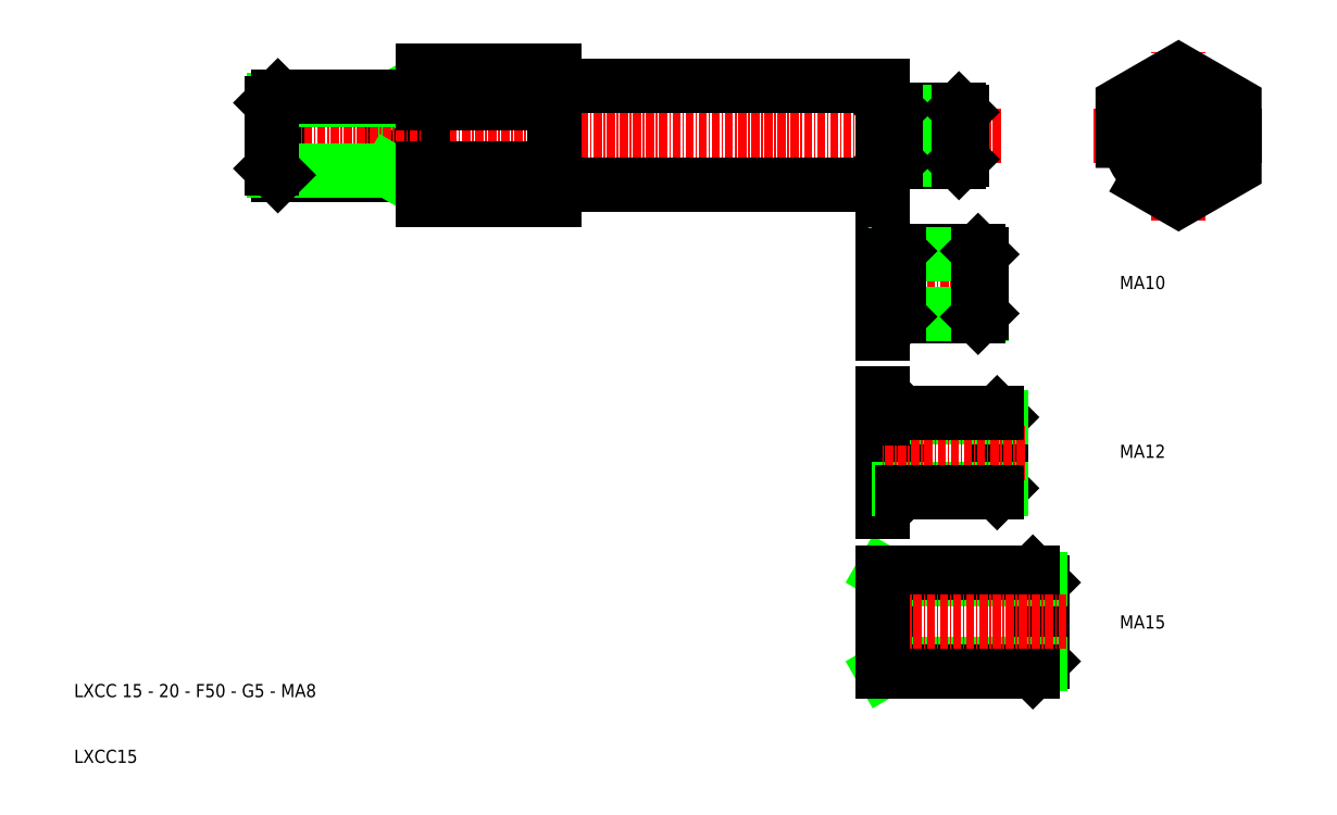
<metadata>
{"format":"dxf","ext":"dxf","renderer":"ezdxf+matplotlib","layout":"modelspace","background":"white","min_lineweight":24,"dpi":150}
</metadata>
<code>
0
SECTION
2
ENTITIES
0
LINE
8
CENTER
10
114.4
20
39.39
30
0
11
184.4
21
39.39
31
0
0
LINE
8
0
10
114.4
20
49.2
30
0
11
114.4
21
29.57
31
0
0
LINE
8
0
10
92.37
20
45.39
30
0
11
92.37
21
33.39
31
0
0
LINE
8
0
10
91.37
20
44.39
30
0
11
92.37
21
45.39
31
0
0
LINE
8
0
10
109.4
20
45.39
30
0
11
109.4
21
33.39
31
0
0
LINE
8
0
10
109.4
20
44.77
30
0
11
110.4
21
45.39
31
0
0
TEXT
8
0
10
61.37
20
-46.04
30
0
40
2
1
LXCC 15 - 20 - F50 - G5 - MA8
0
TEXT
8
0
10
61.37
20
-56.04
30
0
40
2
1
LXCC15
0
LINE
8
0
10
92.37
20
33.39
30
0
11
114.2
21
33.39
31
0
0
LINE
8
CENTER
10
88.37
20
39.39
30
0
11
114.4
21
39.39
31
0
0
LINE
8
0
10
91.76
20
44.77
30
0
11
109.4
21
44.77
31
0
0
LINE
8
0
10
91.76
20
34
30
0
11
109.4
21
34
31
0
0
LINE
8
0
10
91.37
20
34.39
30
0
11
92.37
21
33.39
31
0
0
LINE
8
0
10
91.37
20
44.39
30
0
11
91.37
21
34.39
31
0
0
LINE
8
0
10
109.4
20
34
30
0
11
110.4
21
33.39
31
0
0
ARC
8
0
10
114.2
20
33.19
30
0
40
0.2
50
0
51
90
0
LINE
8
0
10
92.37
20
45.39
30
0
11
114.2
21
45.39
31
0
0
ARC
8
0
10
114.2
20
45.59
30
0
40
0.2
50
270
51
0
0
LINE
8
0
10
134.4
20
49.2
30
0
11
134.4
21
29.57
31
0
0
LINE
8
CENTER
10
229.4
20
26.39
30
0
11
229.4
21
52.39
31
0
0
LINE
8
0
10
196
20
43.39
30
0
11
186.4
21
43.39
31
0
0
LINE
8
0
10
196
20
35.39
30
0
11
186.4
21
35.39
31
0
0
LINE
8
CENTER
10
202.4
20
39.39
30
0
11
184.4
21
39.39
31
0
0
LINE
8
0
10
196.3
20
43.02
30
0
11
186
21
43.02
31
0
0
LINE
8
0
10
196.3
20
35.75
30
0
11
186
21
35.75
31
0
0
LINE
8
0
10
134.6
20
31.89
30
0
11
184.4
21
31.89
31
0
0
ARC
8
0
10
134.6
20
31.69
30
0
40
0.2
50
90
51
180
0
LINE
8
0
10
184.4
20
46.89
30
0
11
184.4
21
31.89
31
0
0
LINE
8
0
10
185.7
20
42.56
30
0
11
185.7
21
36.21
31
0
0
LINE
8
0
10
186.4
20
35.39
30
0
11
186.4
21
43.39
31
0
0
LINE
8
0
10
184.4
20
35.91
30
0
11
184.4
21
42.87
31
0
0
ARC
8
0
10
185.6
20
35.91
30
0
40
0.16
50
45
51
90
0
ARC
8
0
10
184.5
20
35.91
30
0
40
0.16
50
90
51
180
0
LINE
8
0
10
186.4
20
35.39
30
0
11
185.7
21
36.02
31
0
0
LINE
8
0
10
185.6
20
36.07
30
0
11
184.5
21
36.07
31
0
0
ARC
8
0
10
185.6
20
42.87
30
0
40
0.16
50
270
51
315
0
ARC
8
0
10
184.5
20
42.87
30
0
40
0.16
50
180
51
270
0
LINE
8
0
10
186.4
20
43.39
30
0
11
185.7
21
42.75
31
0
0
LINE
8
0
10
185.6
20
42.71
30
0
11
184.5
21
42.71
31
0
0
LINE
8
CENTER
10
216.4
20
39.39
30
0
11
242.4
21
39.39
31
0
0
LINE
8
0
10
196.4
20
35.79
30
0
11
196.4
21
42.99
31
0
0
LINE
8
0
10
196
20
35.39
30
0
11
196
21
43.39
31
0
0
LINE
8
0
10
196.4
20
35.79
30
0
11
196
21
35.39
31
0
0
LINE
8
0
10
196.4
20
42.99
30
0
11
196
21
43.39
31
0
0
LINE
8
0
10
134.6
20
46.89
30
0
11
184.4
21
46.89
31
0
0
ARC
8
0
10
134.6
20
47.09
30
0
40
0.2
50
180
51
270
0
LINE
8
0
10
208.7
20
-28.6
30
0
11
207.2
21
-27.1
31
0
0
LINE
8
0
10
208.7
20
-40.6
30
0
11
207.2
21
-42.1
31
0
0
LINE
8
0
10
207.2
20
-27.1
30
0
11
207.2
21
-42.1
31
0
0
LINE
8
0
10
208.7
20
-28.6
30
0
11
208.7
21
-40.6
31
0
0
LINE
8
0
10
186.2
20
-28.17
30
0
11
184.4
21
-27.1
31
0
0
LINE
8
0
10
186.2
20
-41.03
30
0
11
184.4
21
-42.1
31
0
0
LINE
8
0
10
186.2
20
-27.1
30
0
11
186.2
21
-42.1
31
0
0
LINE
8
0
10
208.3
20
-41.03
30
0
11
186.2
21
-41.03
31
0
0
LINE
8
0
10
208.3
20
-28.17
30
0
11
186.2
21
-28.17
31
0
0
LINE
8
0
10
207.2
20
-27.1
30
0
11
184.4
21
-27.1
31
0
0
LINE
8
0
10
207.2
20
-42.1
30
0
11
184.4
21
-42.1
31
0
0
LINE
8
CENTER
10
212.3
20
-34.6
30
0
11
184.4
21
-34.6
31
0
0
LINE
8
0
10
184.4
20
-42.1
30
0
11
184.4
21
-27.1
31
0
0
TEXT
8
0
10
220.4
20
-35.59
30
0
40
2
1
MA15
0
LINE
8
0
10
202.4
20
-3.446
30
0
11
201.8
21
-2.846
31
0
0
LINE
8
0
10
202.4
20
-14.25
30
0
11
201.8
21
-14.85
31
0
0
LINE
8
0
10
201.8
20
-14.85
30
0
11
201.8
21
-2.846
31
0
0
LINE
8
0
10
202.4
20
-14.25
30
0
11
202.4
21
-3.446
31
0
0
LINE
8
0
10
186.3
20
-3.866
30
0
11
184.6
21
-3.866
31
0
0
LINE
8
0
10
187.4
20
-2.846
30
0
11
186.4
21
-3.796
31
0
0
ARC
8
0
10
184.6
20
-3.626
30
0
40
0.24
50
180
51
270
0
ARC
8
0
10
186.3
20
-3.626
30
0
40
0.24
50
270
51
315
0
LINE
8
0
10
186.3
20
-13.83
30
0
11
184.6
21
-13.83
31
0
0
LINE
8
0
10
187.4
20
-14.85
30
0
11
186.4
21
-13.9
31
0
0
ARC
8
0
10
184.6
20
-14.07
30
0
40
0.24
50
90
51
180
0
ARC
8
0
10
186.3
20
-14.07
30
0
40
0.24
50
45
51
90
0
LINE
8
0
10
184.4
20
-14.07
30
0
11
184.4
21
-3.626
31
0
0
LINE
8
0
10
187.4
20
-14.85
30
0
11
187.4
21
-2.846
31
0
0
LINE
8
0
10
186.3
20
-4.088
30
0
11
186.3
21
-13.6
31
0
0
LINE
8
0
10
184.4
20
-14.07
30
0
11
184.4
21
-17.85
31
0
0
LINE
8
0
10
202.3
20
-14.29
30
0
11
186.8
21
-14.29
31
0
0
LINE
8
0
10
202.3
20
-3.398
30
0
11
186.8
21
-3.398
31
0
0
LINE
8
CENTER
10
206
20
-8.846
30
0
11
184.4
21
-8.846
31
0
0
LINE
8
0
10
201.8
20
-14.85
30
0
11
187.4
21
-14.85
31
0
0
LINE
8
0
10
201.8
20
-2.846
30
0
11
187.4
21
-2.846
31
0
0
LINE
8
0
10
184.4
20
0.1535
30
0
11
184.4
21
-3.626
31
0
0
TEXT
8
0
10
220.4
20
-9.637
30
0
40
2
1
MA12
0
CIRCLE
8
0
10
229.4
20
39.39
30
0
40
3.6
0
CIRCLE
8
0
10
229.4
20
39.39
30
0
40
4
0
CIRCLE
8
0
10
229.4
20
39.39
30
0
40
7.5
0
TEXT
8
0
10
220.4
20
16.05
30
0
40
2
1
MA10
0
LINE
8
0
10
184.4
20
24.34
30
0
11
184.4
21
21.19
31
0
0
LINE
8
0
10
198.9
20
21.84
30
0
11
186.9
21
21.84
31
0
0
LINE
8
0
10
198.9
20
11.84
30
0
11
186.9
21
11.84
31
0
0
LINE
8
CENTER
10
202.4
20
16.84
30
0
11
184.4
21
16.84
31
0
0
LINE
8
0
10
199.3
20
21.38
30
0
11
186.4
21
21.38
31
0
0
LINE
8
0
10
199.3
20
12.3
30
0
11
186.4
21
12.3
31
0
0
LINE
8
0
10
184.4
20
12.49
30
0
11
184.4
21
9.336
31
0
0
LINE
8
0
10
186
20
20.8
30
0
11
186
21
12.87
31
0
0
LINE
8
0
10
186.9
20
11.84
30
0
11
186.9
21
21.84
31
0
0
LINE
8
0
10
184.4
20
12.49
30
0
11
184.4
21
21.19
31
0
0
ARC
8
0
10
185.9
20
12.49
30
0
40
0.2
50
45
51
90
0
ARC
8
0
10
184.6
20
12.49
30
0
40
0.2
50
90
51
180
0
LINE
8
0
10
186.9
20
11.84
30
0
11
186.1
21
12.63
31
0
0
LINE
8
0
10
185.9
20
12.69
30
0
11
184.6
21
12.69
31
0
0
ARC
8
0
10
185.9
20
21.19
30
0
40
0.2
50
270
51
315
0
ARC
8
0
10
184.6
20
21.19
30
0
40
0.2
50
180
51
270
0
LINE
8
0
10
186.9
20
21.84
30
0
11
186.1
21
21.04
31
0
0
LINE
8
0
10
185.9
20
20.99
30
0
11
184.6
21
20.99
31
0
0
LINE
8
0
10
199.4
20
12.34
30
0
11
199.4
21
21.34
31
0
0
LINE
8
0
10
198.9
20
11.84
30
0
11
198.9
21
21.84
31
0
0
LINE
8
0
10
199.4
20
12.34
30
0
11
198.9
21
11.84
31
0
0
LINE
8
0
10
199.4
20
21.34
30
0
11
198.9
21
21.84
31
0
0
POLYLINE
8
0
66
     1
10
0
20
0
30
0
70
     1
0
VERTEX
8
0
10
220.9
20
34.48
30
0
0
VERTEX
8
0
10
229.4
20
29.57
30
0
0
VERTEX
8
0
10
237.9
20
34.48
30
0
0
VERTEX
8
0
10
237.9
20
44.29
30
0
0
VERTEX
8
0
10
229.4
20
49.2
30
0
0
VERTEX
8
0
10
220.9
20
44.29
30
0
0
SEQEND
8
0
0
LINE
8
0
10
134.4
20
29.57
30
0
11
114.4
21
29.57
31
0
0
LINE
8
0
10
134.4
20
34.48
30
0
11
114.4
21
34.48
31
0
0
LINE
8
0
10
134.4
20
44.29
30
0
11
114.4
21
44.29
31
0
0
LINE
8
0
10
134.4
20
49.2
30
0
11
114.4
21
49.2
31
0
0
ENDSEC
0
EOF

</code>
